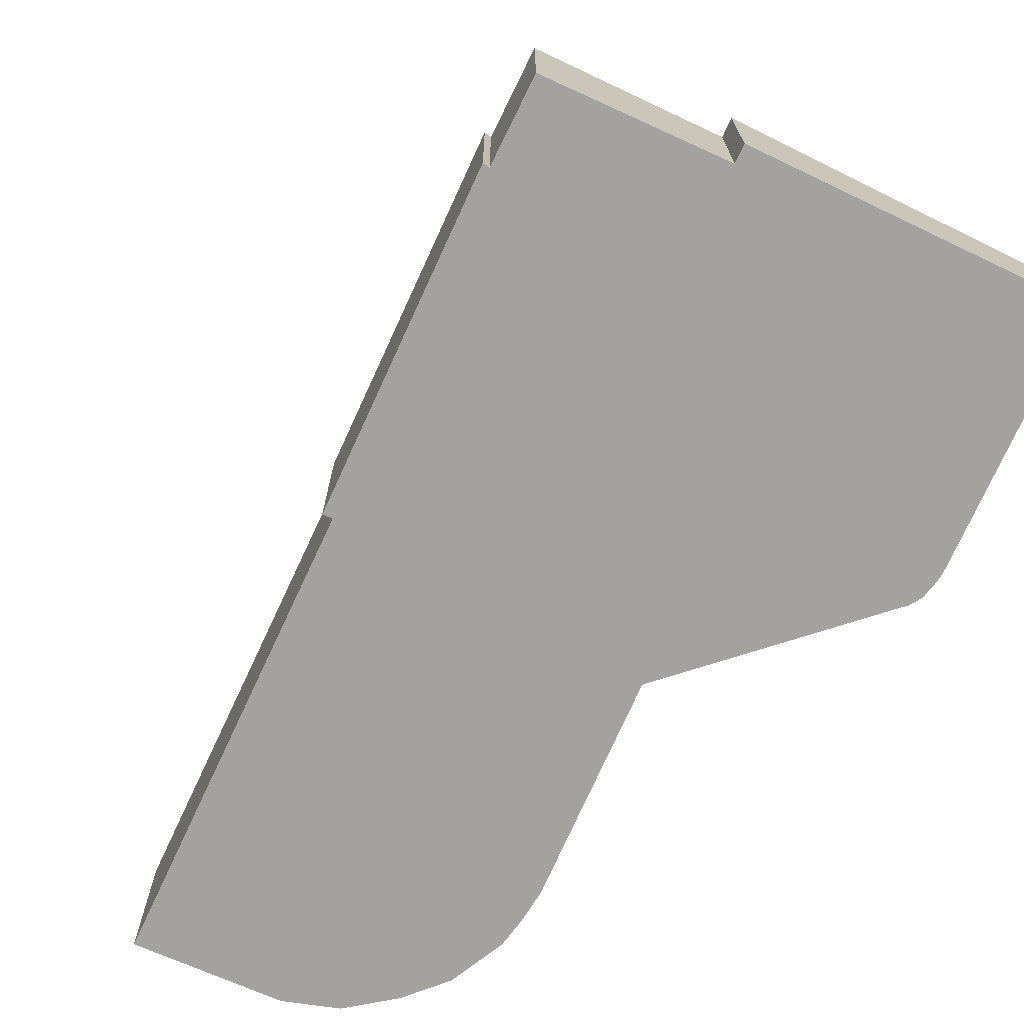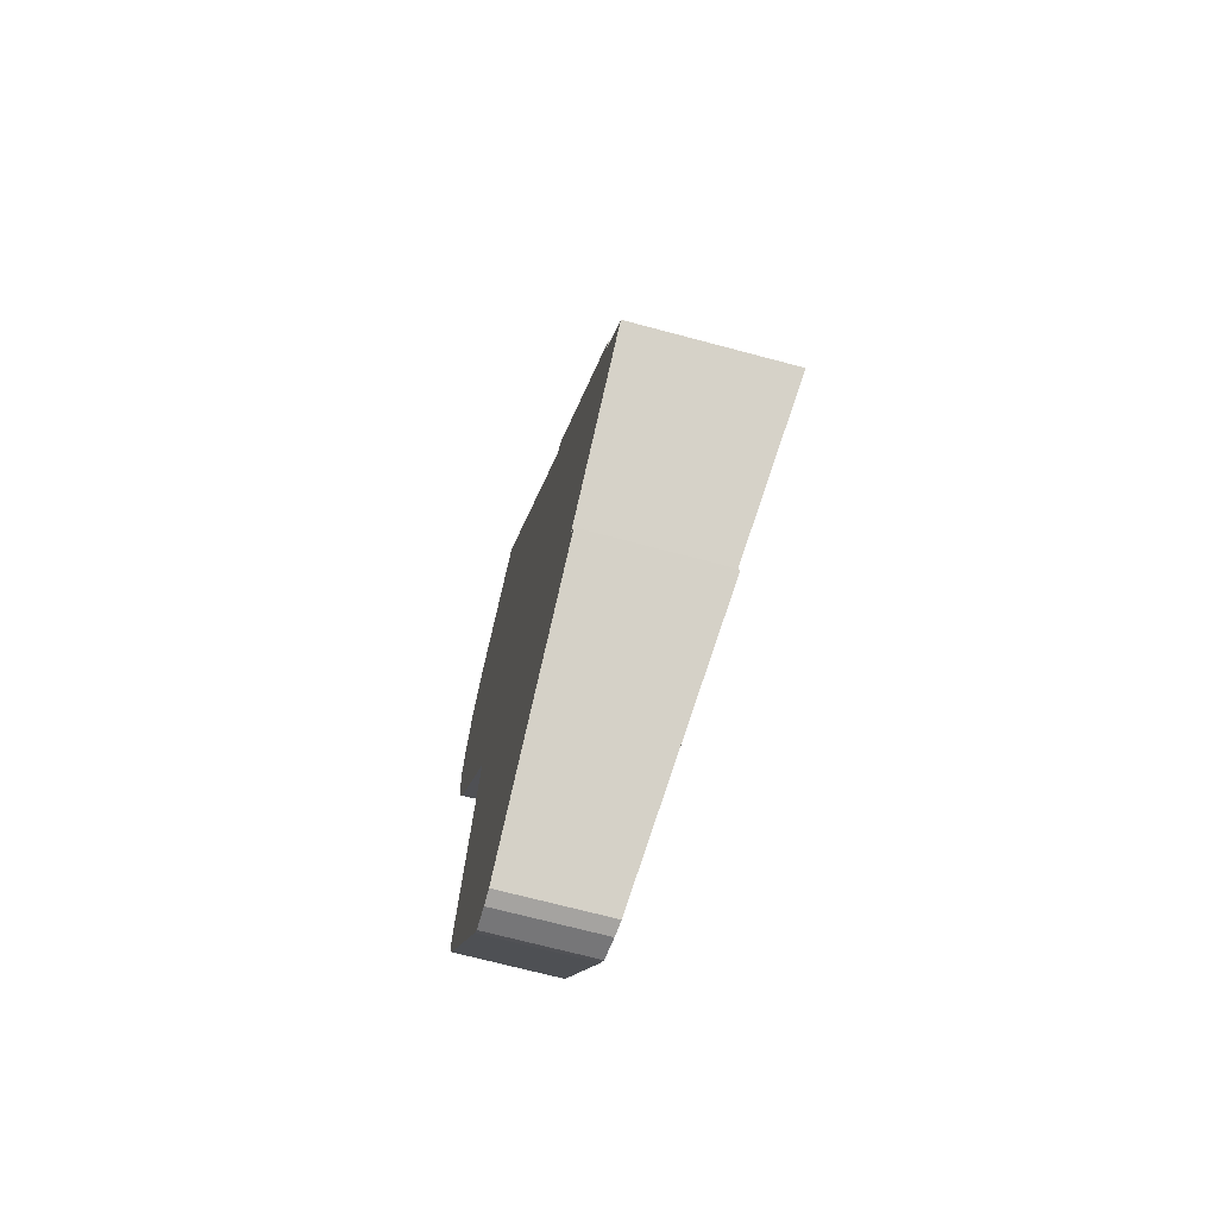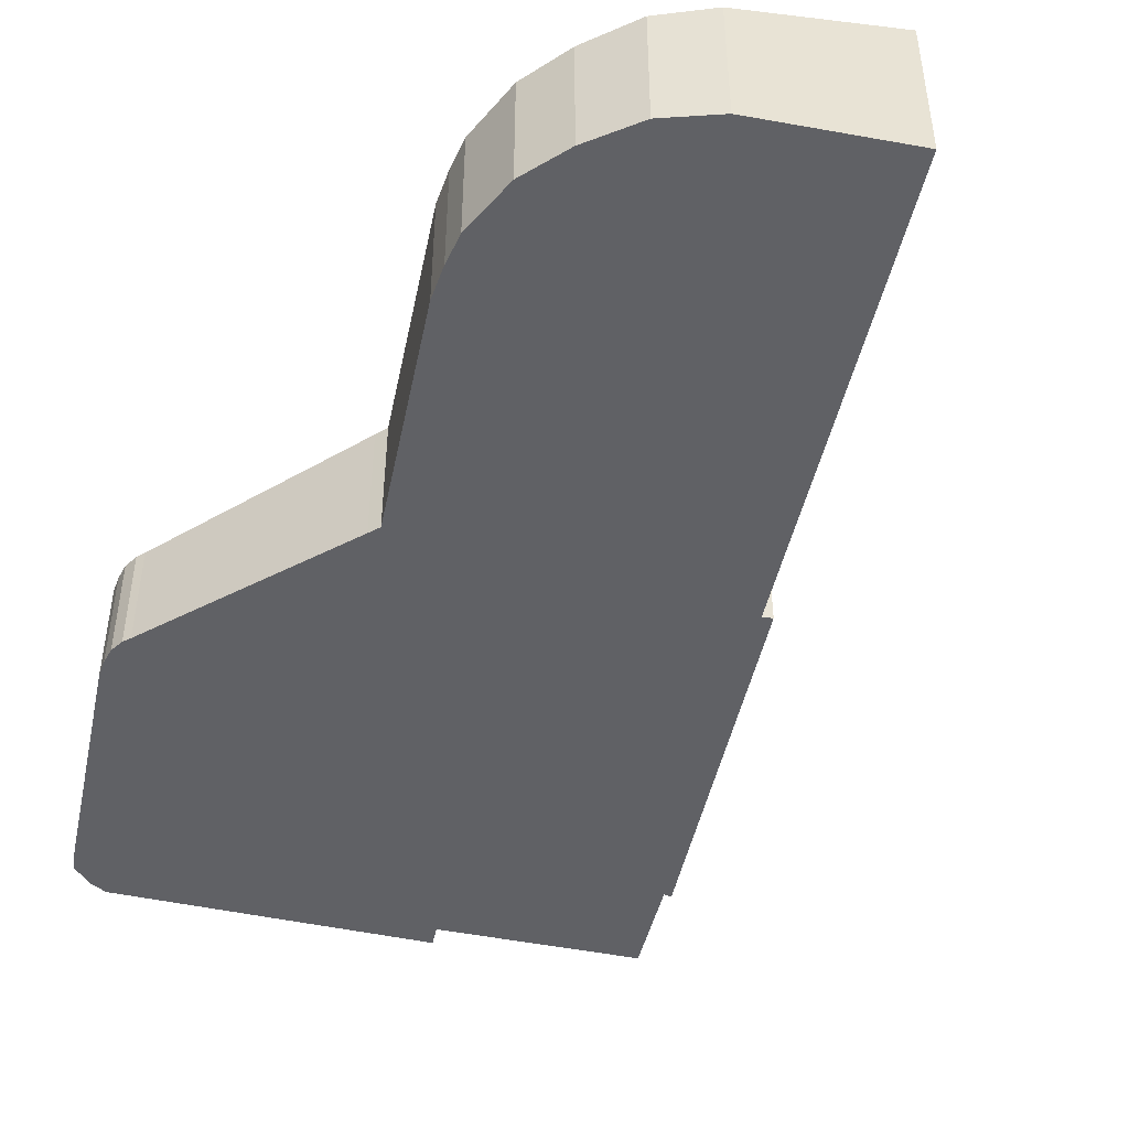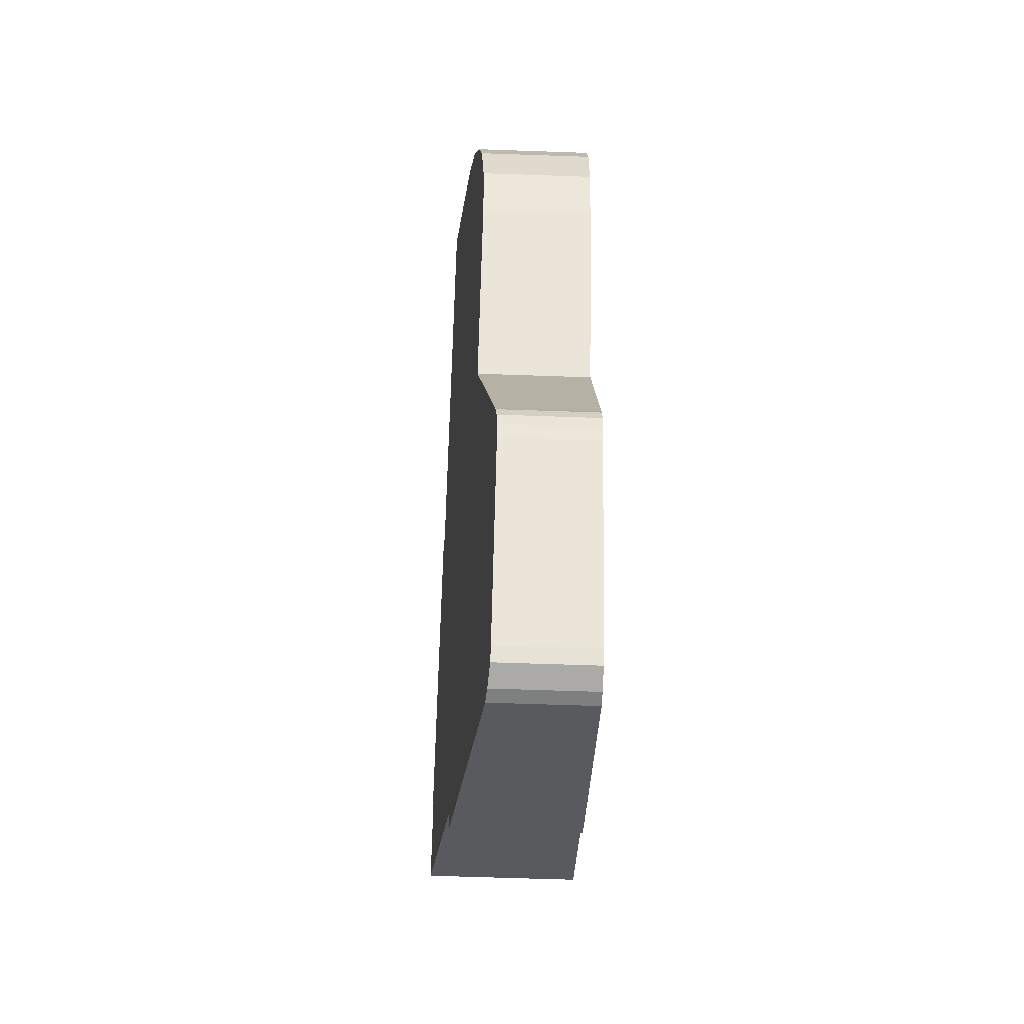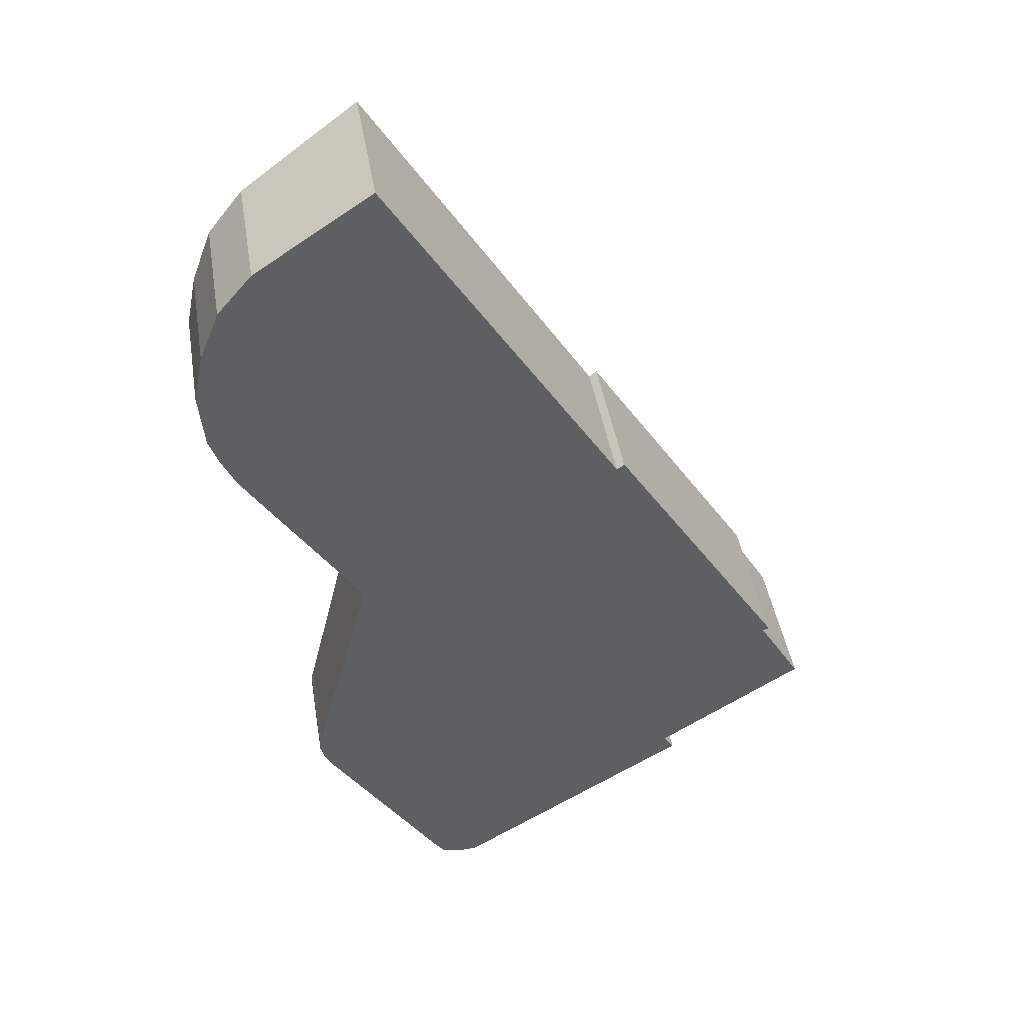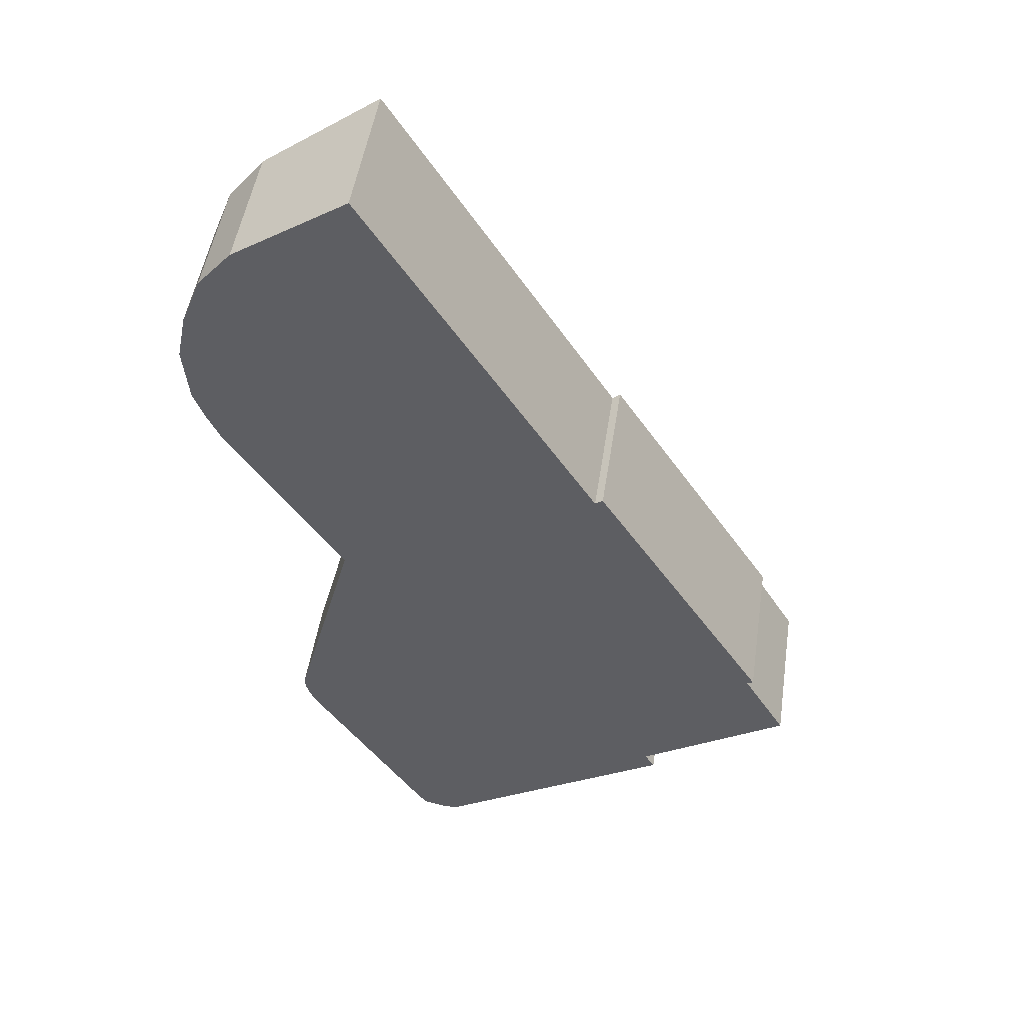
<metadata>
{"format":"obj","ext":"obj","renderer":"f3d","projection":"perspective","resolution":1024,"background":"white","views":[{"elev":-72.5,"azim":122.8,"up":"+Y"},{"elev":-69.4,"azim":75.0,"up":"+Z"},{"elev":-48.2,"azim":-45.1,"up":"+Y"},{"elev":-63.3,"azim":-92.0,"up":"+Z"},{"elev":43.7,"azim":-9.3,"up":"+Z"},{"elev":49.3,"azim":8.6,"up":"+Z"}]}
</metadata>
<code>
v  0.579 2.309 -2.227
v  8.183 2.962 -2.996
v  2.905 2.318 -5.748
v  3.594 2.962 4.284
v  0.313 2.317 -1.665
v  0.108 2.33 -1.121
v  0 2.385 1.46e-16
v  0.199 2.458 0.953
v  0.596 2.552 1.948
v  1.285 2.662 2.746
v  4.828 1.965 -14.88
v  7.524 2.299 -13.39
v  5.123 1.993 -14.87
v  4.581 1.946 -14.83
v  4.37 1.929 -14.78
v  4.183 1.926 -14.53
v  1.887 1.918 -11.04
v  9.822 2.592 -11.97
v  9.628 2.592 -11.67
v  12.55 2.969 -9.795
v  11.69 2.972 -8.363
v  11.81 2.986 -8.318
v  8.336 2.982 -2.89
v  1.687 1.931 -10.51
v  1.741 1.96 -10.09
v  2.844 2.299 -5.977
v  11.81 5.093e-16 -8.318
v  11.69 5.121e-16 -8.363
v  5.123 9.103e-16 -14.87
v  4.828 9.114e-16 -14.88
v  4.37 9.052e-16 -14.78
v  4.581 9.081e-16 -14.83
v  12.55 5.998e-16 -9.795
v  9.628 7.147e-16 -11.67
v  9.822 7.33e-16 -11.97
v  3.594 -2.623e-16 4.284
v  8.183 1.835e-16 -2.996
v  8.336 1.77e-16 -2.89
v  7.524 8.197e-16 -13.39
v  4.183 8.899e-16 -14.53
v  1.887 6.757e-16 -11.04
v  1.765 6.596e-16 -10.77
v  1.765 1.923 -10.77
v  2.905 3.52e-16 -5.748
v  0.579 1.364e-16 -2.227
v  0.313 1.02e-16 -1.665
v  0.108 6.864e-17 -1.121
v  1.687 6.433e-16 -10.51
v  1.694 6.274e-16 -10.25
v  1.694 1.946 -10.25
v  1.741 6.177e-16 -10.09
v  2.844 3.66e-16 -5.977
v  0 0 0
v  0.199 -5.835e-17 0.953
v  0.596 -1.193e-16 1.948
v  1.285 -1.681e-16 2.746
g defaultobject
f 1 2 3
f 2 1 4
f 4 1 5
f 4 5 6
f 4 6 7
f 4 7 8
f 4 8 9
f 4 9 10
f 11 12 13
f 12 11 14
f 12 14 15
f 12 15 16
f 12 16 17
f 12 17 18
f 18 17 19
f 19 17 20
f 20 17 21
f 21 17 22
f 22 17 23
f 23 17 24
f 23 24 25
f 23 25 2
f 2 25 26
f 2 26 3
f 27 21 22
f 21 27 28
f 29 11 13
f 11 29 30
f 30 14 11
f 14 30 15
f 15 30 31
f 31 30 32
f 28 20 21
f 20 28 33
f 34 18 19
f 18 34 35
f 36 2 4
f 2 36 37
f 23 27 22
f 27 23 38
f 33 19 20
f 19 33 34
f 35 12 18
f 12 35 39
f 12 39 13
f 13 39 29
f 31 16 15
f 16 31 40
f 40 17 16
f 17 40 41
f 17 42 43
f 42 17 41
f 44 1 3
f 1 44 45
f 1 46 5
f 46 1 45
f 47 5 46
f 43 48 24
f 48 43 42
f 24 49 50
f 49 24 48
f 50 51 25
f 51 50 49
f 51 26 25
f 26 51 52
f 26 52 3
f 3 52 44
f 47 6 5
f 6 53 7
f 53 6 47
f 7 54 8
f 54 7 53
f 8 55 9
f 55 8 54
f 9 56 10
f 56 9 55
f 10 36 4
f 36 10 56
f 2 38 23
f 38 2 37
f 56 37 36
f 37 56 55
f 37 55 54
f 37 54 53
f 37 53 47
f 37 47 46
f 37 46 45
f 37 45 44
f 37 27 38
f 27 37 44
f 27 44 52
f 27 52 51
f 27 51 28
f 28 51 33
f 33 51 49
f 33 49 48
f 33 48 42
f 33 42 41
f 33 41 40
f 33 40 34
f 34 40 35
f 35 40 39
f 39 40 29
f 29 40 31
f 29 31 32
f 29 32 30

</code>
